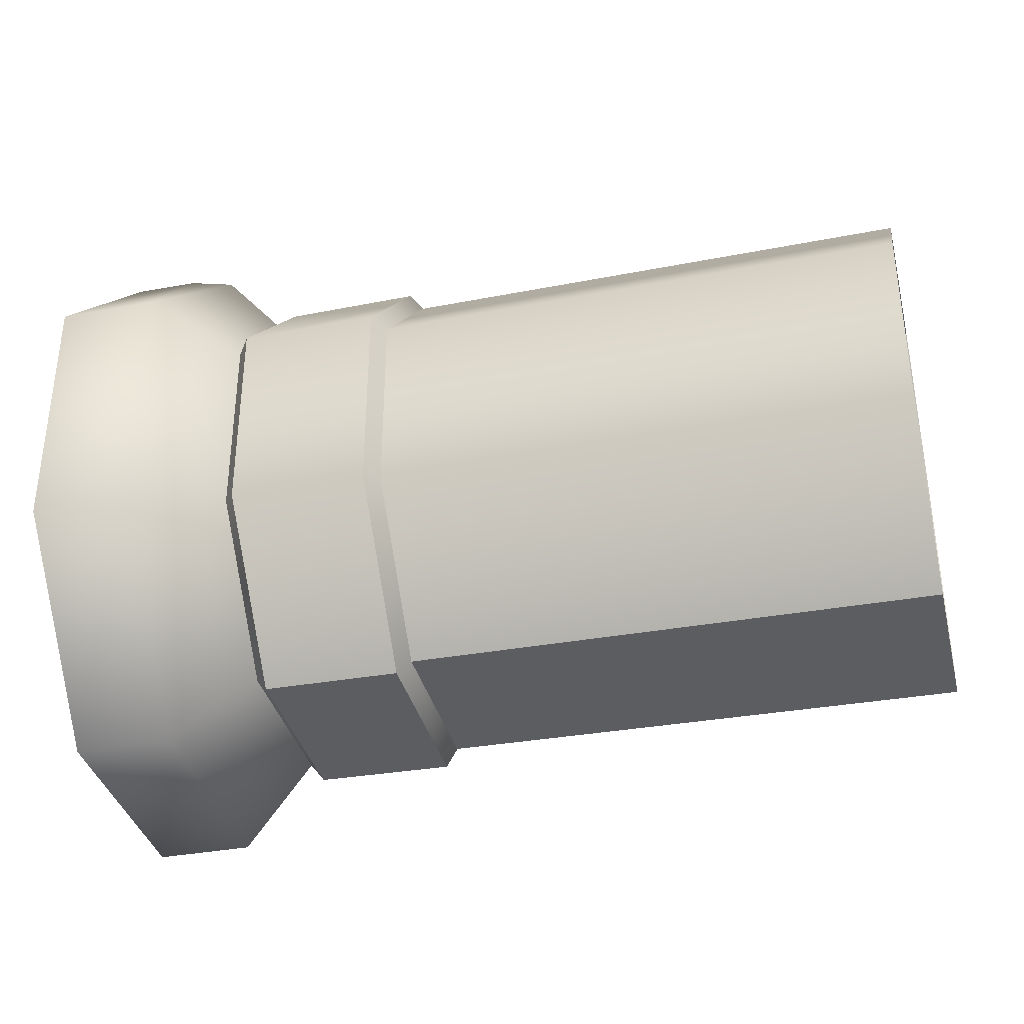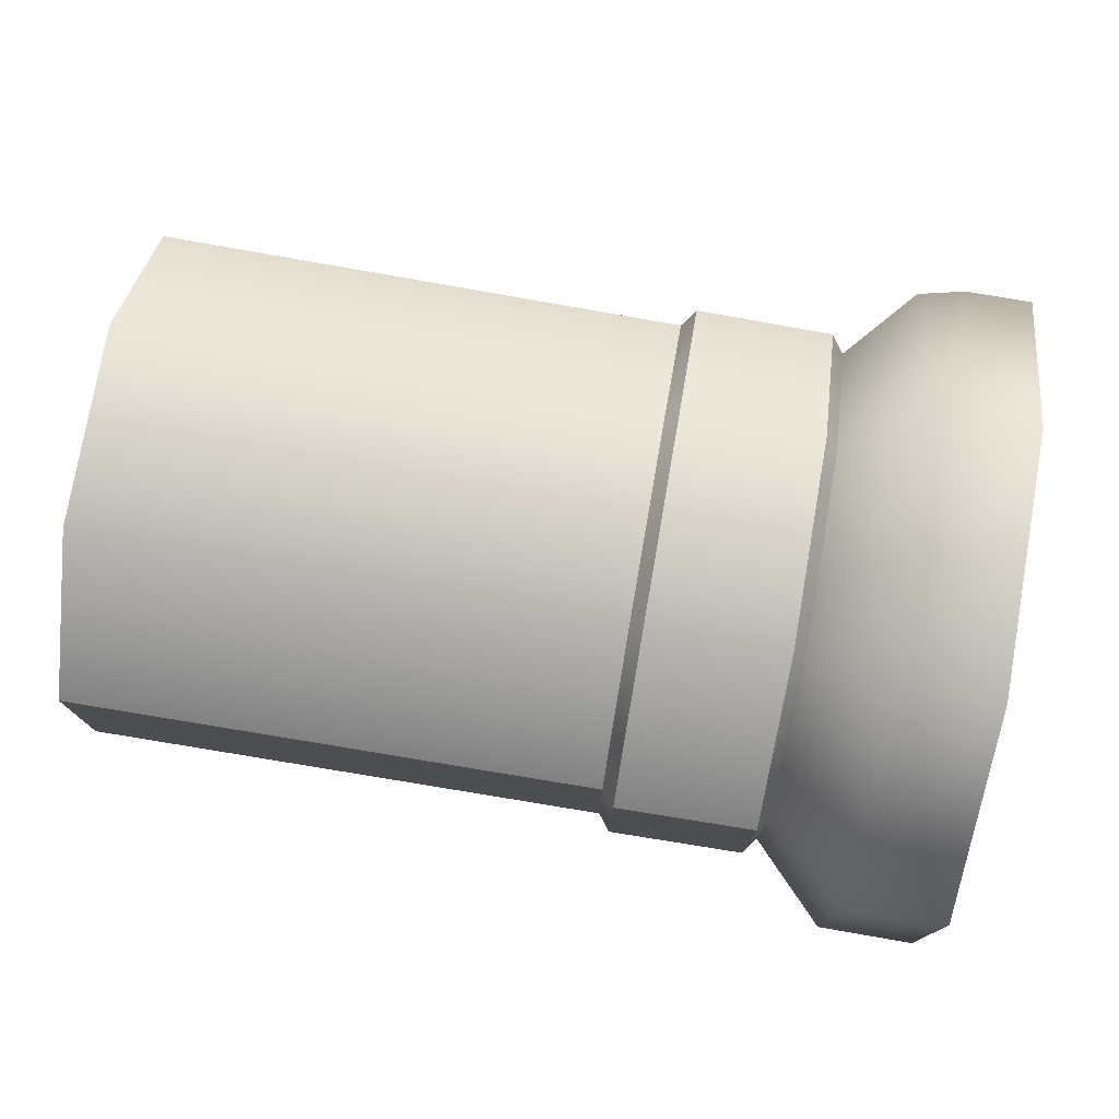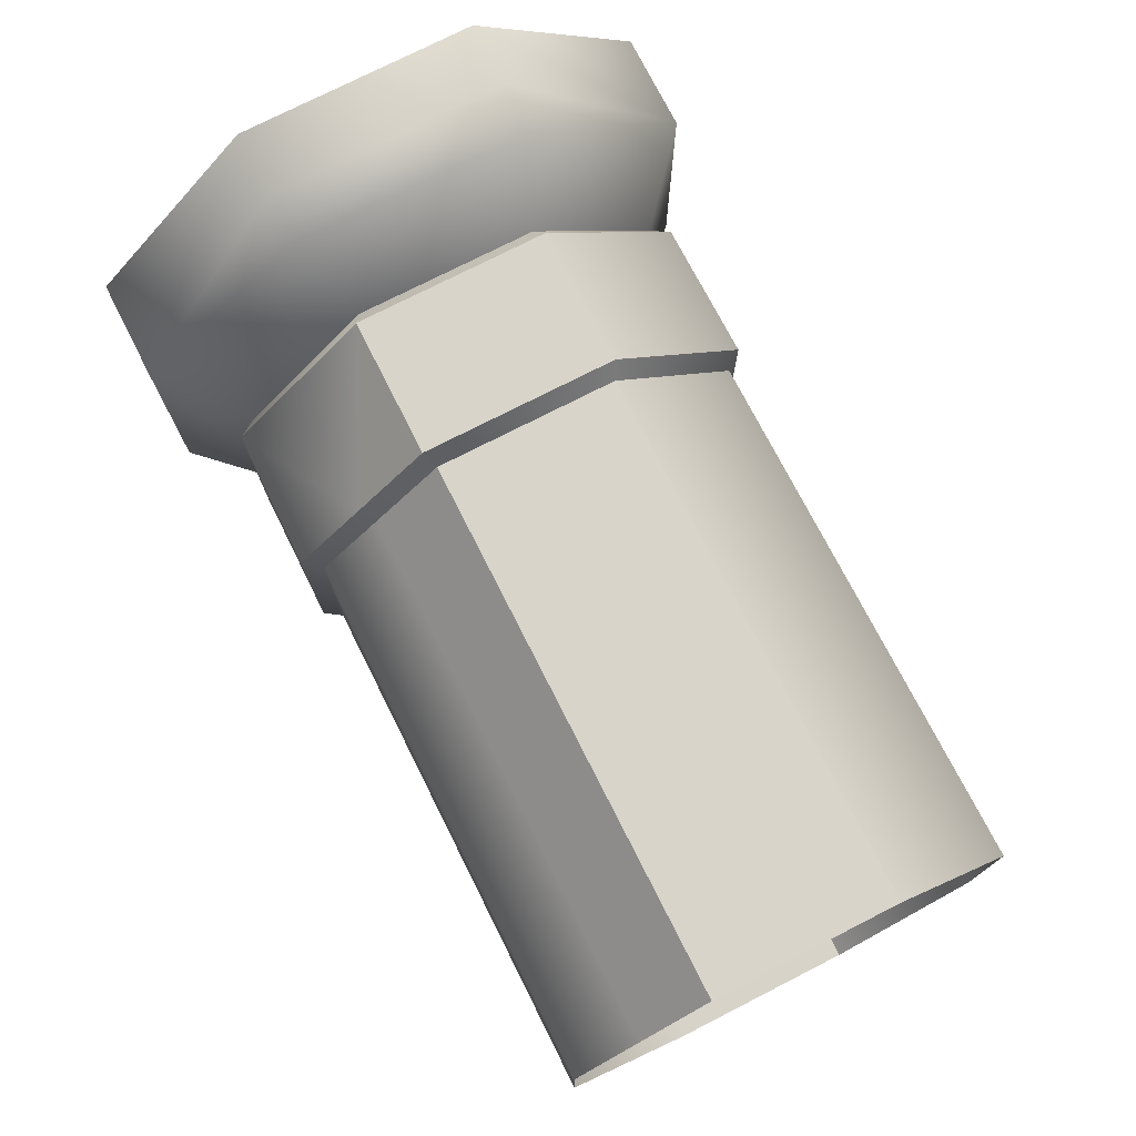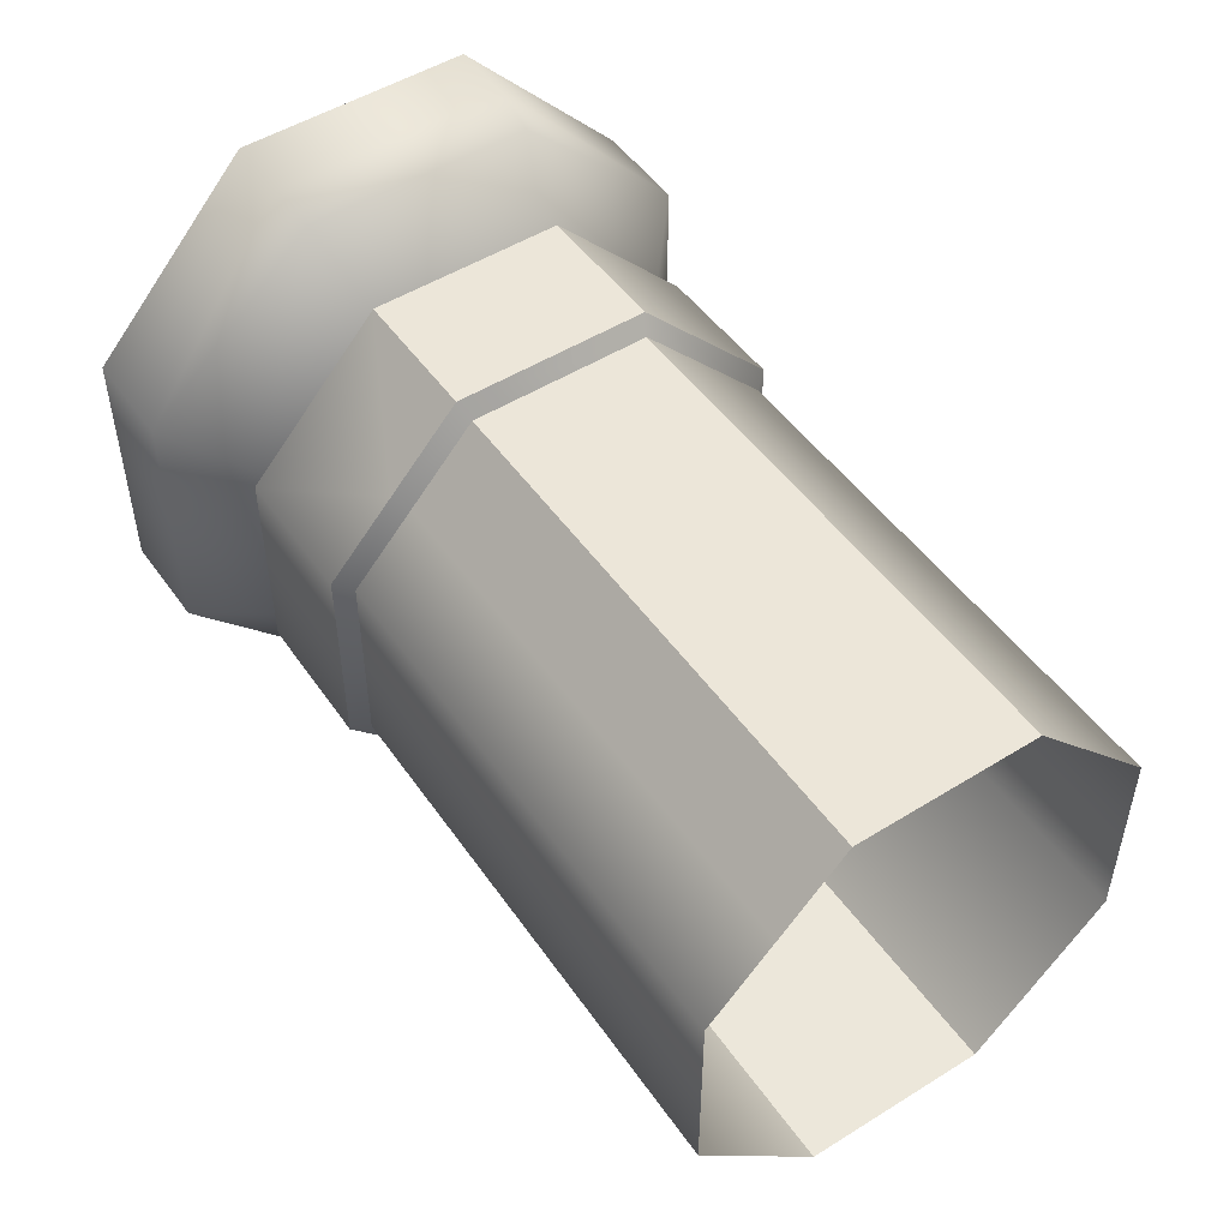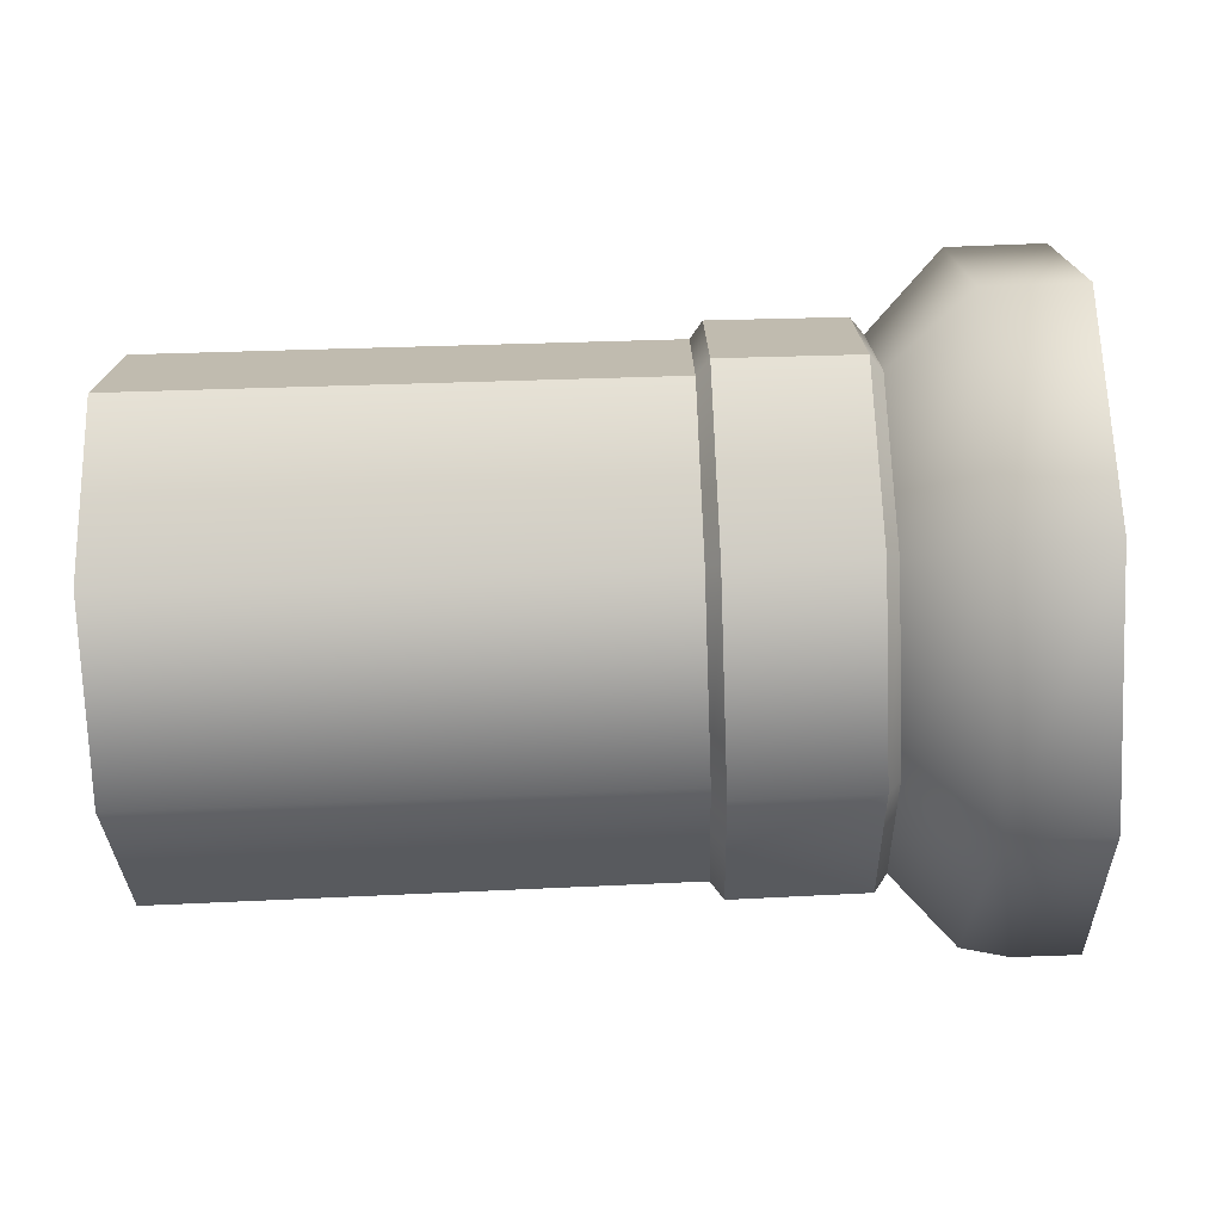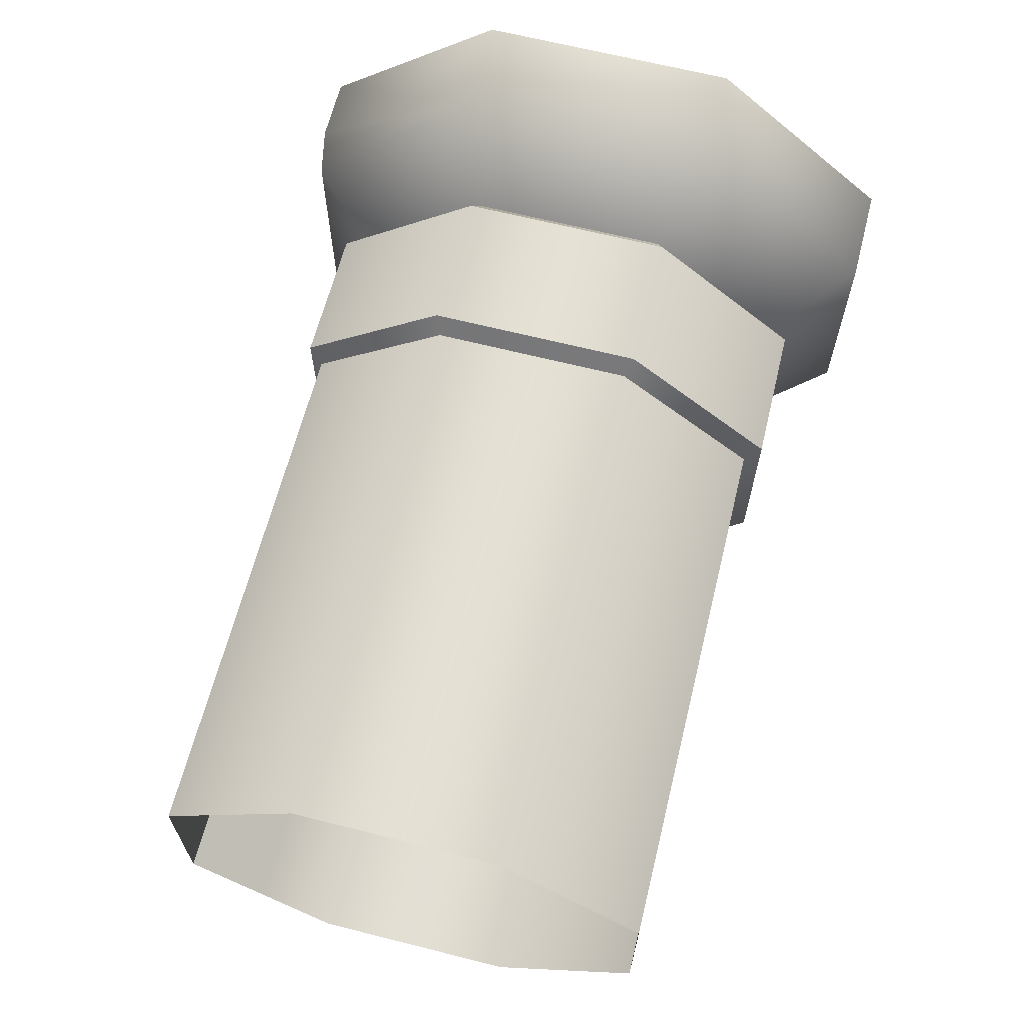
<metadata>
{"format":"obj","ext":"obj","renderer":"f3d","projection":"perspective","resolution":1024,"background":"white","views":[{"elev":-36.3,"azim":13.7,"up":"+Z"},{"elev":76.6,"azim":-170.2,"up":"+Y"},{"elev":75.6,"azim":63.0,"up":"+Z"},{"elev":50.5,"azim":55.8,"up":"+Z"},{"elev":-73.8,"azim":-177.9,"up":"+Y"},{"elev":65.8,"azim":104.2,"up":"+Y"}]}
</metadata>
<code>
g Color_Boss_05
v -0.389 0.3952 -1.031
v -0.952 0.9461 -0.4235
v -0.952 0.3926 -1.024
v -0.389 0.9523 -0.4263
v -0.952 0.9461 0.4235
v -0.389 0.9523 0.4263
v -0.952 0.3926 1.024
v -0.389 0.3952 1.031
v -0.389 0.3952 1.031
v -0.389 -0.3952 1.031
v -0.952 -0.3926 1.024
v -0.952 0.3926 1.024
v -0.389 -0.6828 0.7189
v -0.952 -0.3926 1.024
v -0.389 -0.3952 1.031
v -0.952 -0.9461 0.4235
v -0.389 -0.9524 0.4263
v -0.389 -0.9524 0.4263
v -0.952 -0.9461 -0.4235
v -0.952 -0.9461 0.4235
v -0.389 -0.9524 -0.4263
v -0.952 -0.3926 -1.024
v -0.389 -0.3952 -1.031
v -0.389 -0.3952 -1.031
v -0.389 0.3952 -1.031
v -0.952 0.3926 -1.024
v -0.952 -0.3926 -1.024
v -1.452 -0.4804 1.266
v -1.259 -0.4657 1.227
v -1.32 -1.16 0.5244
v -1.452 0.4803 1.266
v -1.259 0.4656 1.227
v -1.32 1.16 0.5244
v 1.825 0.3733 0.9836
v -0.336 0.3665 0.9658
v -0.336 0.8847 0.4
v 1.825 0.9008 0.4074
v -0.336 0.8847 -0.4
v 1.825 0.9008 -0.4073
v -0.336 0.3665 -0.9658
v 1.825 0.3733 -0.9836
v 1.825 -0.3732 0.9836
v -0.336 -0.3665 0.9658
v -0.336 0.3665 0.9658
v 1.825 0.3733 0.9836
v 1.825 -0.9011 0.4074
v -0.336 -0.6362 0.6714
v 1.825 -0.6408 0.6915
v -0.336 -0.8848 0.4
v 1.825 -0.9011 -0.4073
v -0.336 -0.8848 -0.4
v 1.825 -0.3732 -0.9836
v -0.336 -0.3665 -0.9658
v 1.825 0.3733 -0.9836
v -0.336 0.3665 -0.9658
v -0.336 -0.3665 -0.9658
v 1.825 -0.3732 -0.9836
v -0.336 0.3665 0.9658
v -0.336 -0.3665 0.9658
v -0.389 -0.3952 1.031
v -0.389 0.3952 1.031
v -0.336 0.8847 0.4
v -0.389 0.9523 0.4263
v -0.336 0.8847 -0.4
v -0.389 0.9523 -0.4263
v -0.336 0.3665 -0.9658
v -0.389 0.3952 -1.031
v -0.336 -0.3665 -0.9658
v -0.389 -0.3952 -1.031
v -0.336 -0.8848 -0.4
v -0.389 -0.9524 -0.4263
v -0.336 -0.8848 0.4
v -0.389 -0.9524 0.4263
v -1.003 -0.3639 0.9589
v -0.952 0.3926 1.024
v -0.952 -0.3926 1.024
v -1.003 0.3639 0.9589
v -0.952 0.9461 0.4235
v -1.003 0.8785 0.3972
v -0.952 0.9461 -0.4235
v -1.003 0.8785 -0.3972
v -0.952 0.3926 -1.024
v -1.003 0.3639 -0.9589
v -0.952 -0.3926 -1.024
v -1.003 -0.3639 -0.9589
v -0.952 -0.9461 -0.4235
v -1.003 -0.8785 -0.3972
v -0.952 -0.9461 0.4235
v -1.003 -0.8785 0.3972
v -0.389 -0.6828 0.7189
v -0.336 -0.8848 0.4
v -0.389 -0.9524 0.4263
v -0.336 -0.6362 0.6714
v -0.336 -0.3665 0.9658
v -0.389 -0.3952 1.031
v -0.952 -0.9461 0.4235
v -1.003 -0.8785 0.3972
v -1.003 -0.3639 0.9589
v -0.952 -0.3926 1.024
v -1.783 0.4717 -0.2132
v -1.816 0.537 -0.2428
v -1.795 0.4687 0.2243
v -1.784 0.1955 -0.5147
v -1.817 0.2215 -0.5832
v -1.784 -0.1953 -0.5147
v -1.817 -0.2213 -0.5832
v -1.783 -0.4714 -0.2131
v -1.817 -0.536 -0.2423
v -1.783 -0.4708 0.2142
v -1.816 -0.5367 0.2427
v -1.795 -0.205 0.5401
v 1.825 -0.6408 0.6915
v -0.336 -0.6362 0.6714
v -0.336 -0.3665 0.9658
v 1.825 -0.3732 0.9836
v -1.719 -0.4804 1.266
v -1.32 -1.16 0.5244
v -1.719 -1.16 0.5244
v -1.719 -1.16 -0.5244
v -1.452 -0.4804 1.266
v -1.452 0.4803 1.266
v -1.719 0.4803 1.266
v -1.32 1.16 0.5244
v -1.719 1.16 0.5244
v -1.32 -1.16 -0.5244
v -1.719 -0.4804 -1.266
v -1.32 1.16 -0.5244
v -1.719 1.16 -0.5244
v -1.003 -0.8785 0.3972
v -1.259 -0.4657 1.227
v -1.003 -0.3639 0.9589
v -1.003 0.3639 0.9589
v -1.259 0.4656 1.227
v -1.003 0.8785 0.3972
v -1.003 0.8785 -0.3972
v -1.003 -0.8785 -0.3972
v -1.003 0.3639 -0.9589
v -1.32 0.4803 -1.266
v -1.719 0.4803 -1.266
v -1.003 -0.3639 -0.9589
v -1.32 -0.4804 -1.266
v -1.825 0.1995 0.5249
v -1.795 -0.205 0.5401
v -0.9323 -1.656e-05 9.179e-06
v -1.795 0.4687 0.2243
v -1.783 -0.4708 0.2142
v -1.783 0.4717 -0.2132
v -1.783 -0.4714 -0.2131
v -1.784 0.1955 -0.5147
v -1.784 -0.1953 -0.5147
v -1.719 1.16 0.5244
v -1.825 0.1995 0.5249
v -1.795 0.4687 0.2243
v -1.719 0.4803 1.266
v -1.719 1.16 -0.5244
v -1.795 -0.205 0.5401
v -1.816 0.537 -0.2428
v -1.719 -0.4804 1.266
v -1.719 0.4803 -1.266
v -1.816 -0.5367 0.2427
v -1.817 0.2215 -0.5832
v -1.719 -1.16 0.5244
v -1.719 -0.4804 -1.266
v -1.817 -0.536 -0.2423
v -1.817 -0.2213 -0.5832
v -1.719 -1.16 -0.5244
g Color_Boss_05_0
f 3 2 1
f 2 4 1
f 2 5 4
f 5 6 4
f 5 7 6
f 7 8 6
f 11 10 9
f 12 11 9
f 15 14 13
f 14 16 13
f 16 17 13
f 20 19 18
f 19 21 18
f 19 22 21
f 22 23 21
f 26 25 24
f 27 26 24
f 30 29 28
f 28 29 31
f 29 32 31
f 32 33 31
f 36 35 34
f 37 36 34
f 38 36 37
f 39 38 37
f 40 38 39
f 41 40 39
f 44 43 42
f 45 44 42
f 48 47 46
f 47 49 46
f 46 49 50
f 49 51 50
f 50 51 52
f 51 53 52
f 56 55 54
f 57 56 54
f 60 59 58
f 61 60 58
f 61 58 62
f 63 61 62
f 63 62 64
f 65 63 64
f 65 64 66
f 67 65 66
f 67 66 68
f 69 67 68
f 69 68 70
f 71 69 70
f 71 70 72
f 73 71 72
f 76 75 74
f 75 77 74
f 75 78 77
f 78 79 77
f 78 80 79
f 80 81 79
f 80 82 81
f 82 83 81
f 82 84 83
f 84 85 83
f 84 86 85
f 86 87 85
f 86 88 87
f 88 89 87
f 92 91 90
f 91 93 90
f 90 93 94
f 95 90 94
f 98 97 96
f 99 98 96
f 102 101 100
f 100 101 103
f 101 104 103
f 105 103 104
f 106 105 104
f 105 106 107
f 106 108 107
f 107 108 109
f 108 110 109
f 109 110 111
f 114 113 112
f 115 114 112
f 118 117 116
f 117 118 119
f 117 120 116
f 120 121 116
f 121 122 116
f 121 123 122
f 123 124 122
f 125 117 119
f 125 119 126
f 123 127 124
f 127 128 124
f 129 117 125
f 130 117 129
f 131 130 129
f 131 132 130
f 132 133 130
f 133 132 123
f 132 134 123
f 134 135 123
f 135 127 123
f 136 129 125
f 135 137 127
f 127 138 128
f 137 138 127
f 138 139 128
f 137 140 138
f 136 125 141
f 140 136 141
f 140 141 138
f 138 141 139
f 141 125 126
f 141 126 139
f 144 143 142
f 144 142 145
f 144 146 143
f 144 145 147
f 144 148 146
f 144 147 149
f 144 150 148
f 144 149 150
f 153 152 151
f 152 154 151
f 153 151 155
f 152 156 154
f 157 153 155
f 156 158 154
f 157 155 159
f 156 160 158
f 161 157 159
f 160 162 158
f 161 159 163
f 160 164 162
f 165 161 163
f 164 166 162
f 165 163 166
f 164 165 166

</code>
